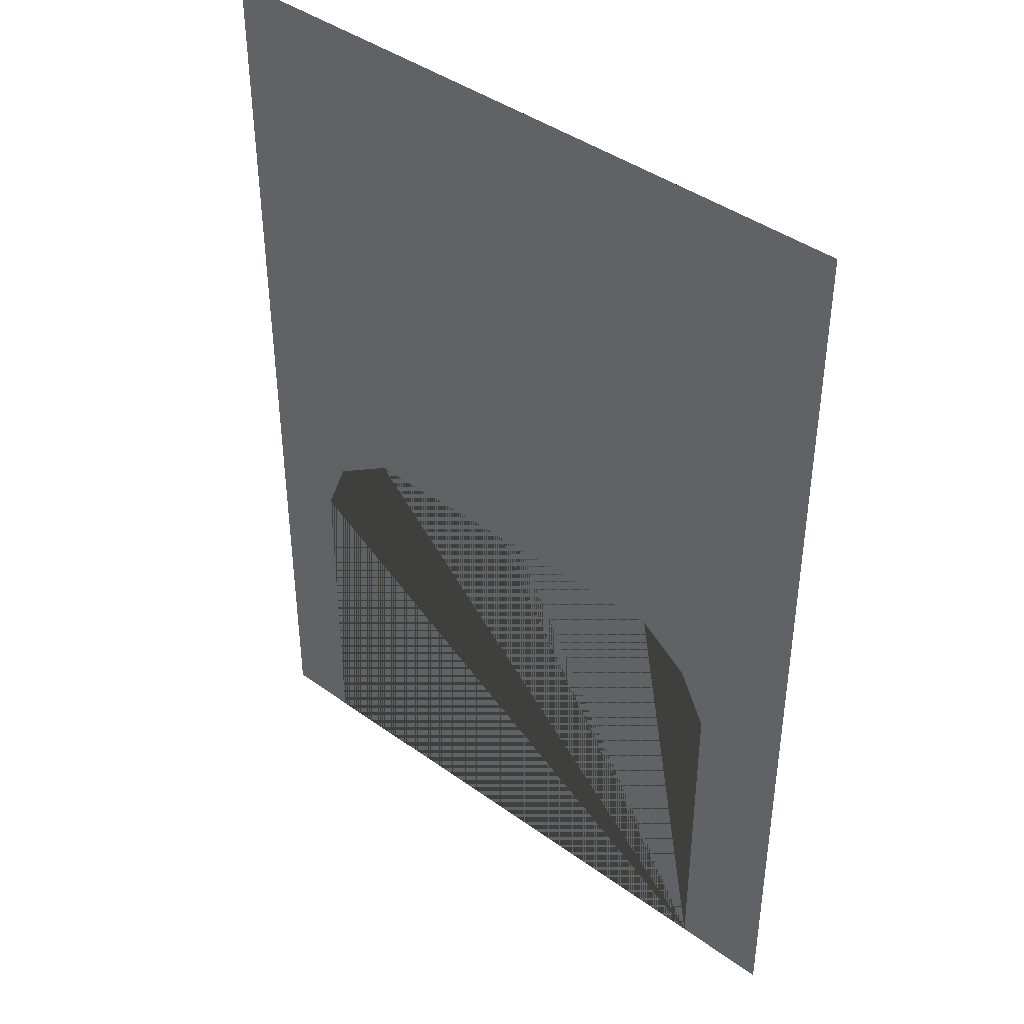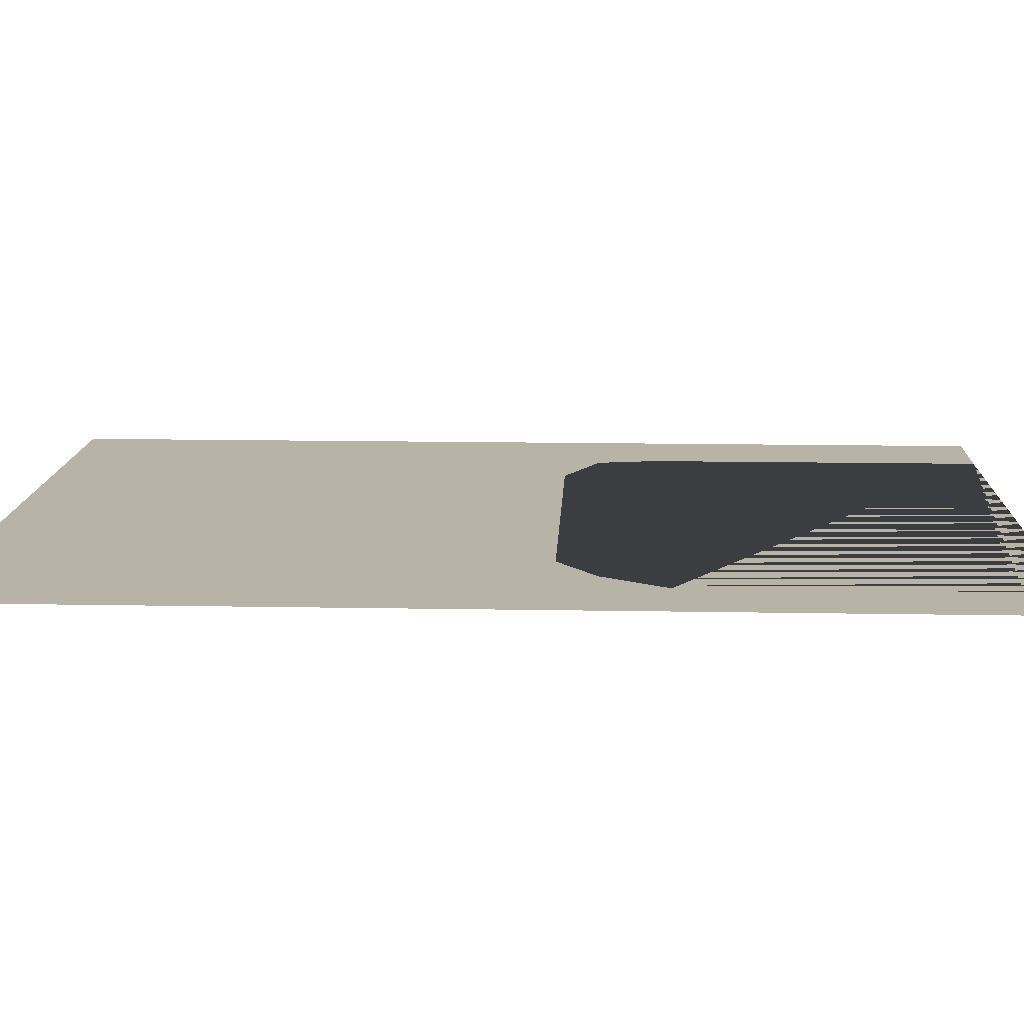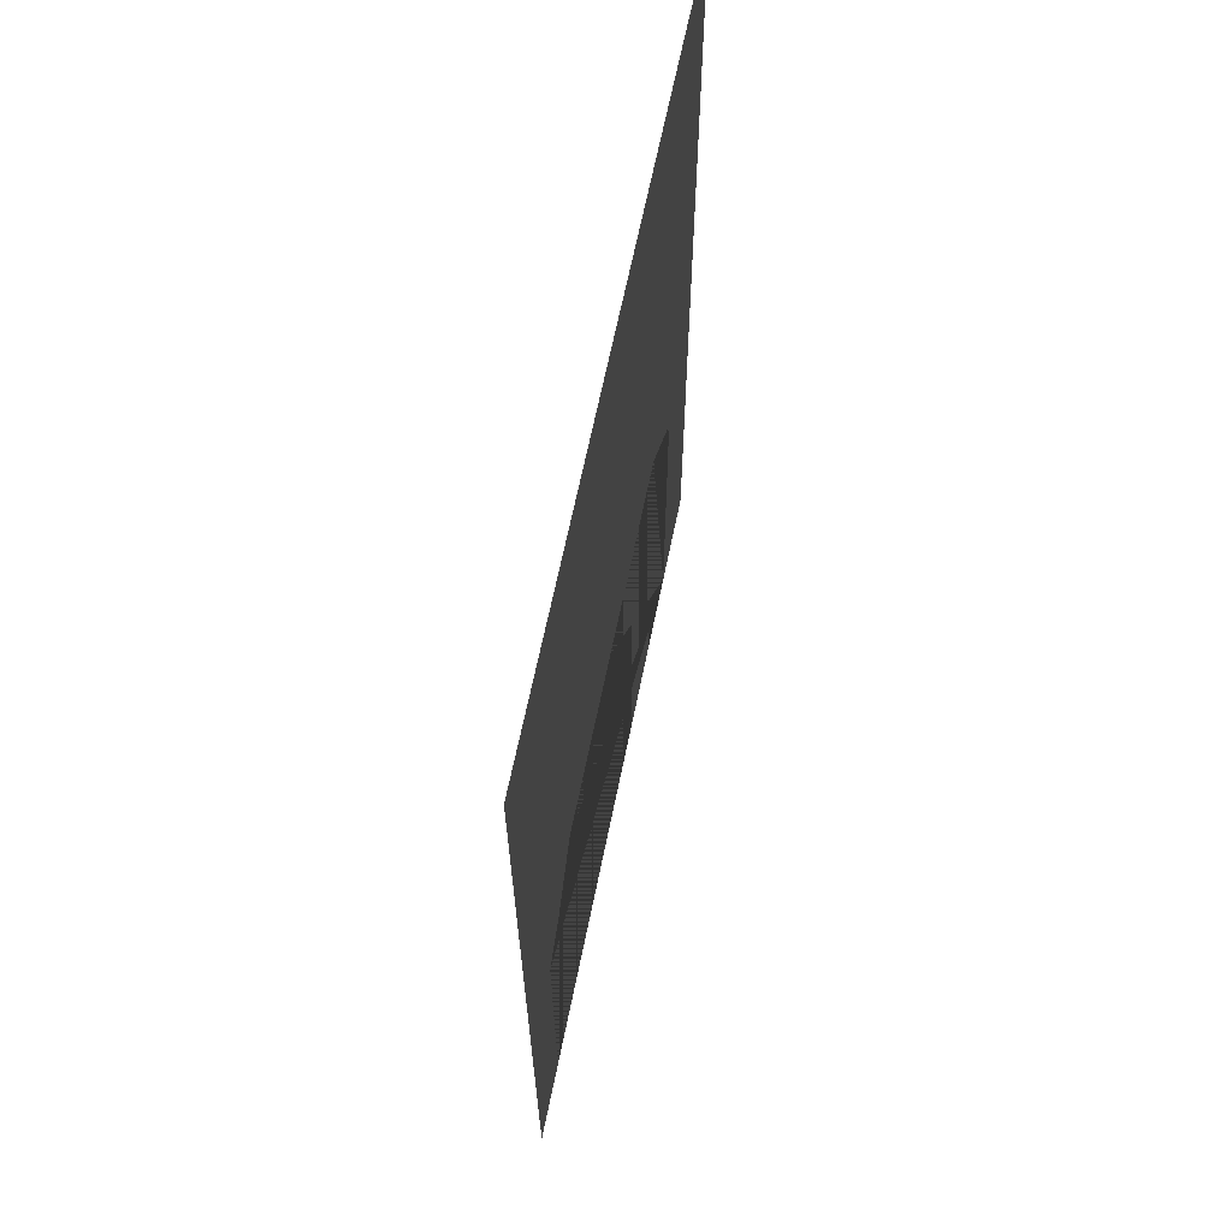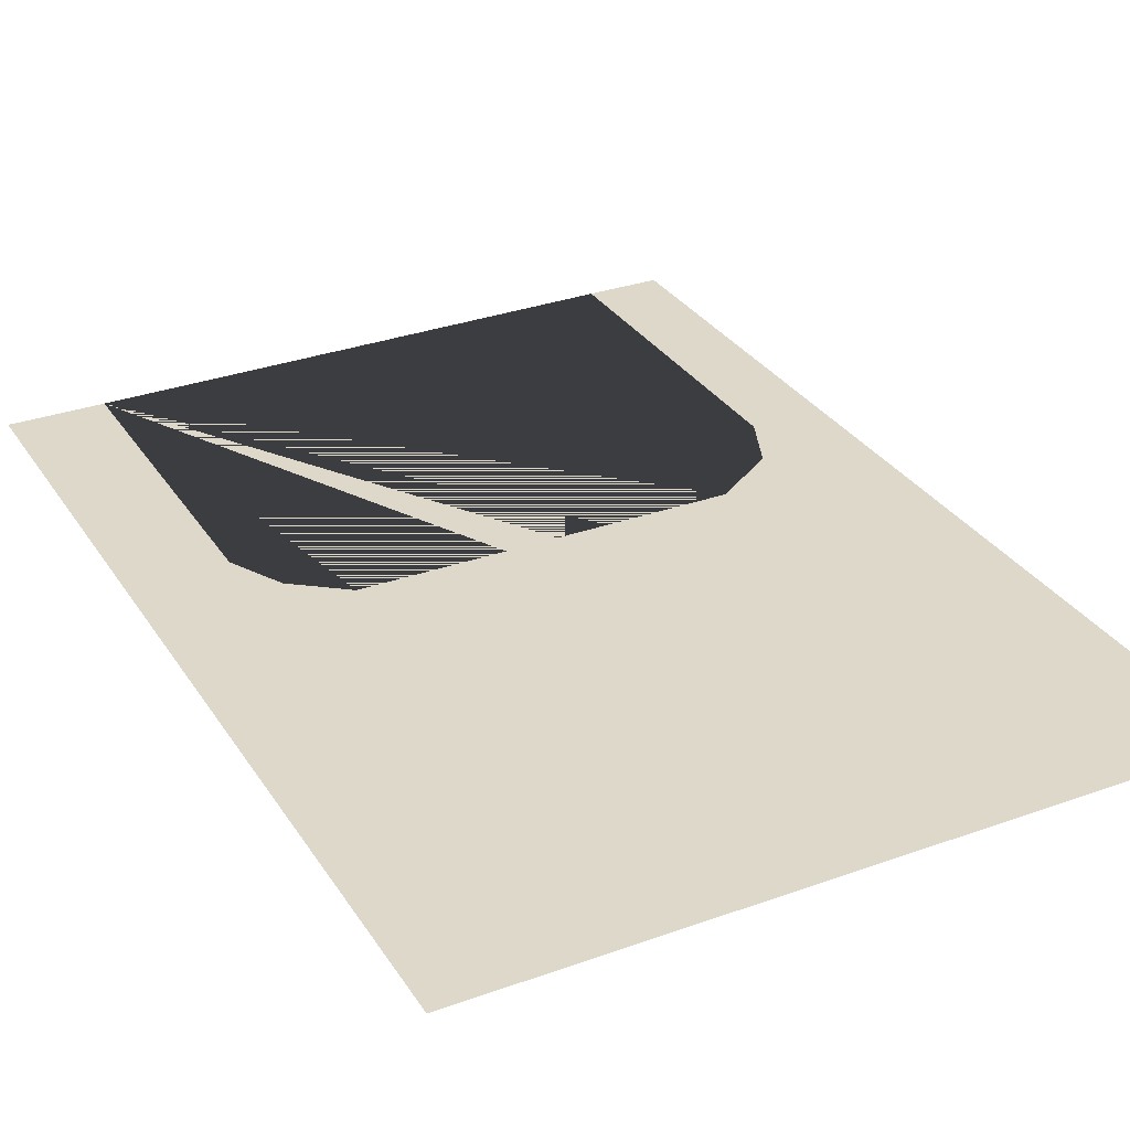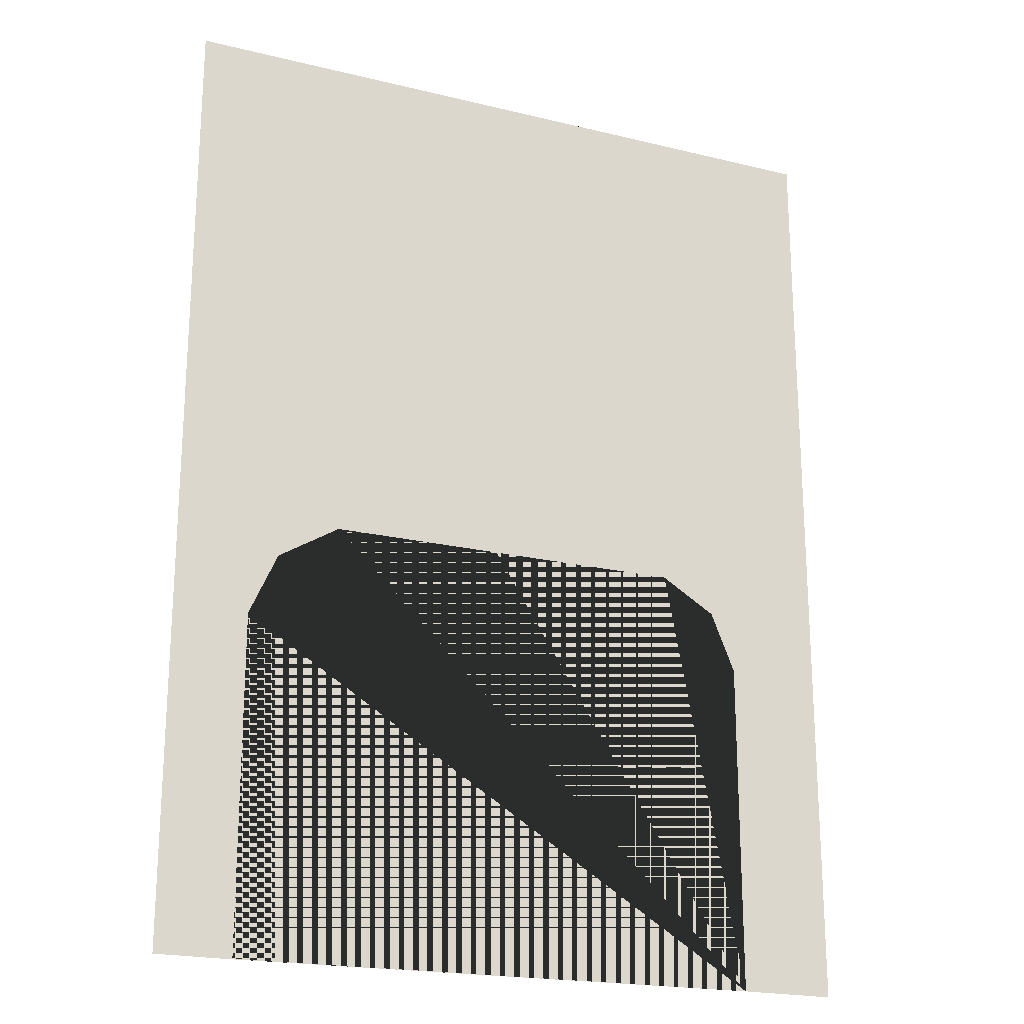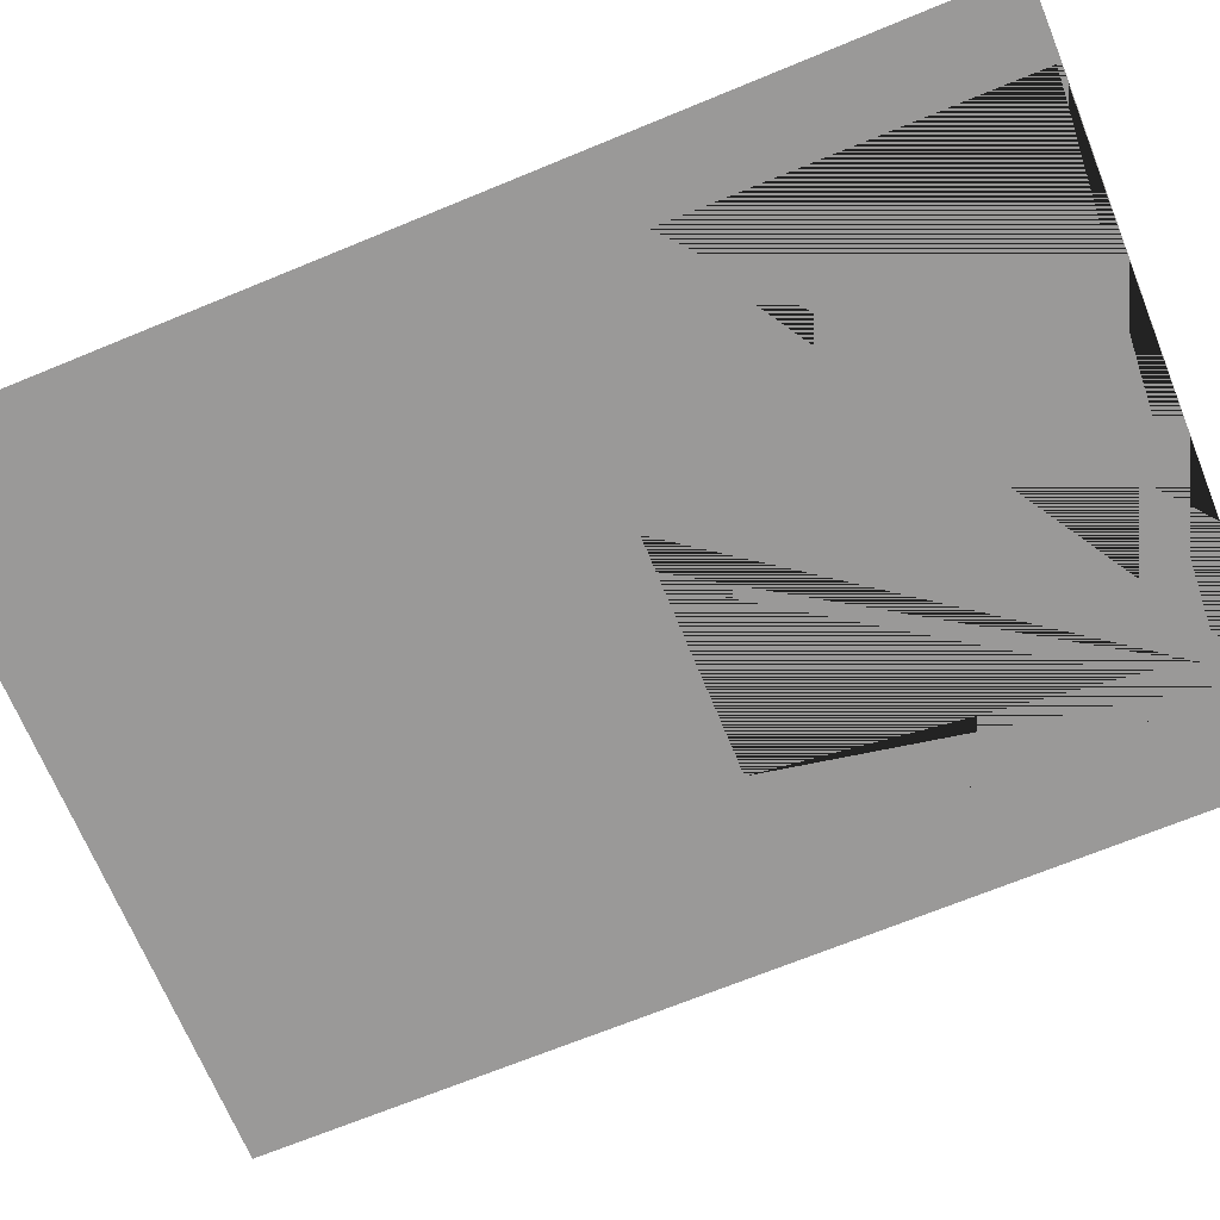
<metadata>
{"format":"obj","ext":"obj","renderer":"f3d","projection":"perspective","resolution":1024,"background":"white","views":[{"elev":41.5,"azim":41.4,"up":"+Y"},{"elev":12.8,"azim":-87.5,"up":"+Z"},{"elev":66.2,"azim":-78.4,"up":"+Y"},{"elev":31.0,"azim":152.8,"up":"+Z"},{"elev":-21.2,"azim":-23.5,"up":"+Y"},{"elev":-69.1,"azim":-67.6,"up":"+Z"}]}
</metadata>
<code>
g default
v -3.84 12.36 -1
v -2.896 0.212 -1
v -3.84 0.212 -1
v -2.549 5.213 -0.9652
v 5.072 12.36 -1
v 3.528 5.259 -0.9618
v 2.685 12.36 -1
v 5.072 0.2737 -1
v 3.86 0.2736 -1
v -1.761 5.696 -1
v -2.896 4.428 -1
v 2.852 5.696 -1
v 3.86 4.512 -1
g pPlane1
f 5 1 7
f 9 8 5 7 1 3 2 11 4 10 12 6 13

</code>
